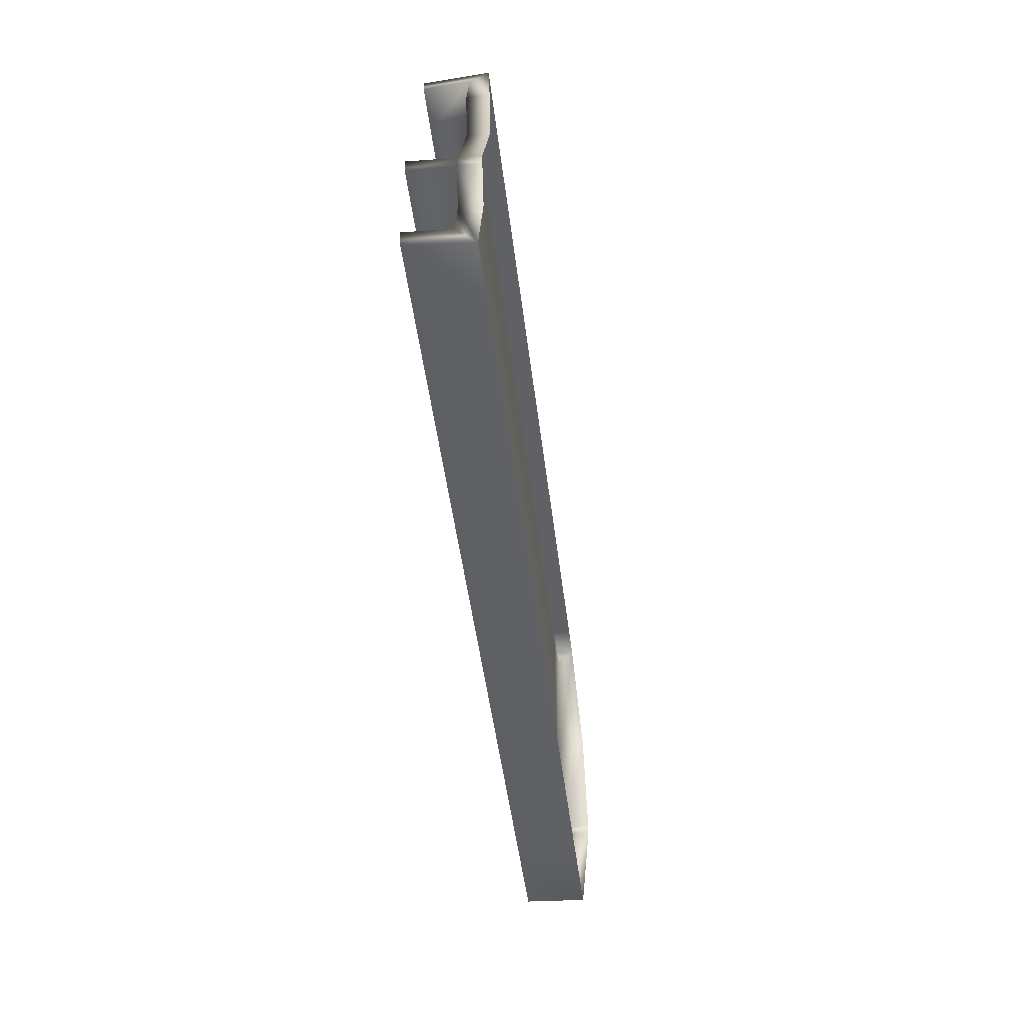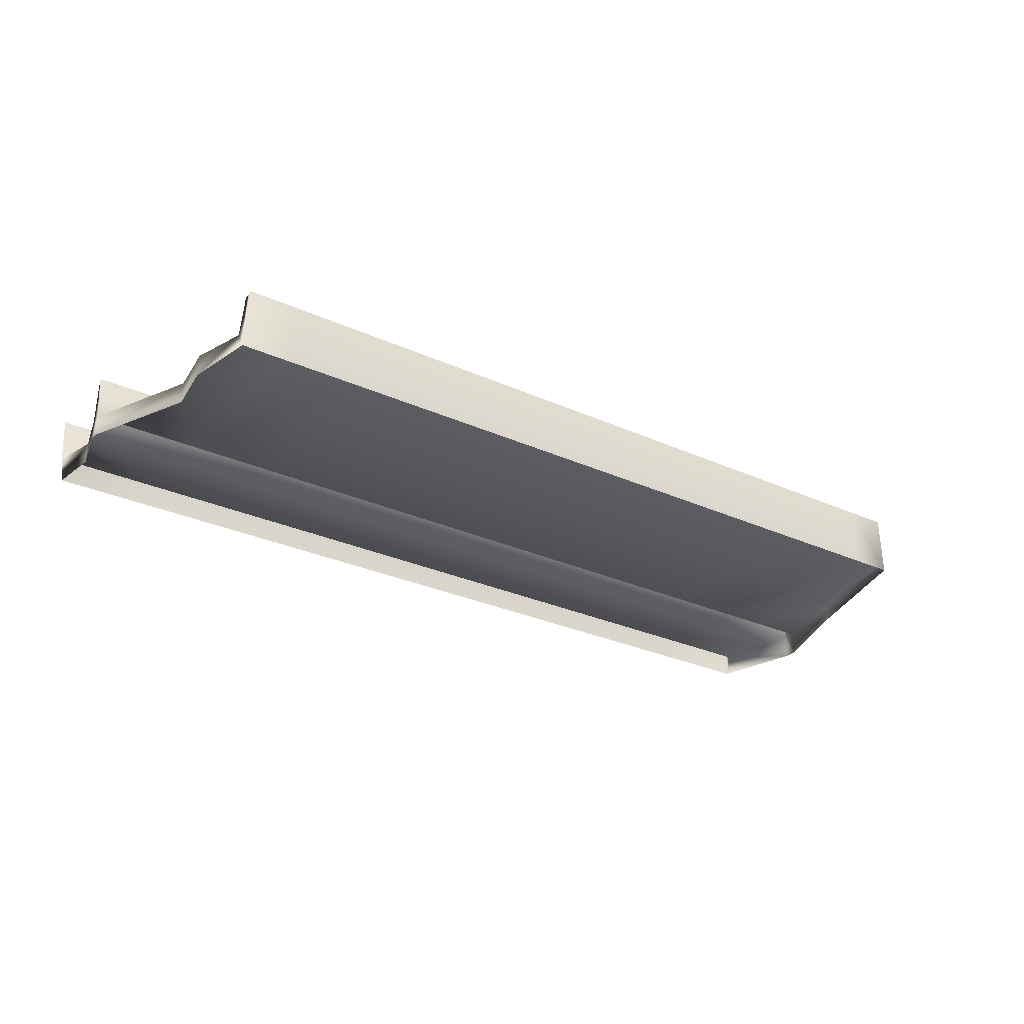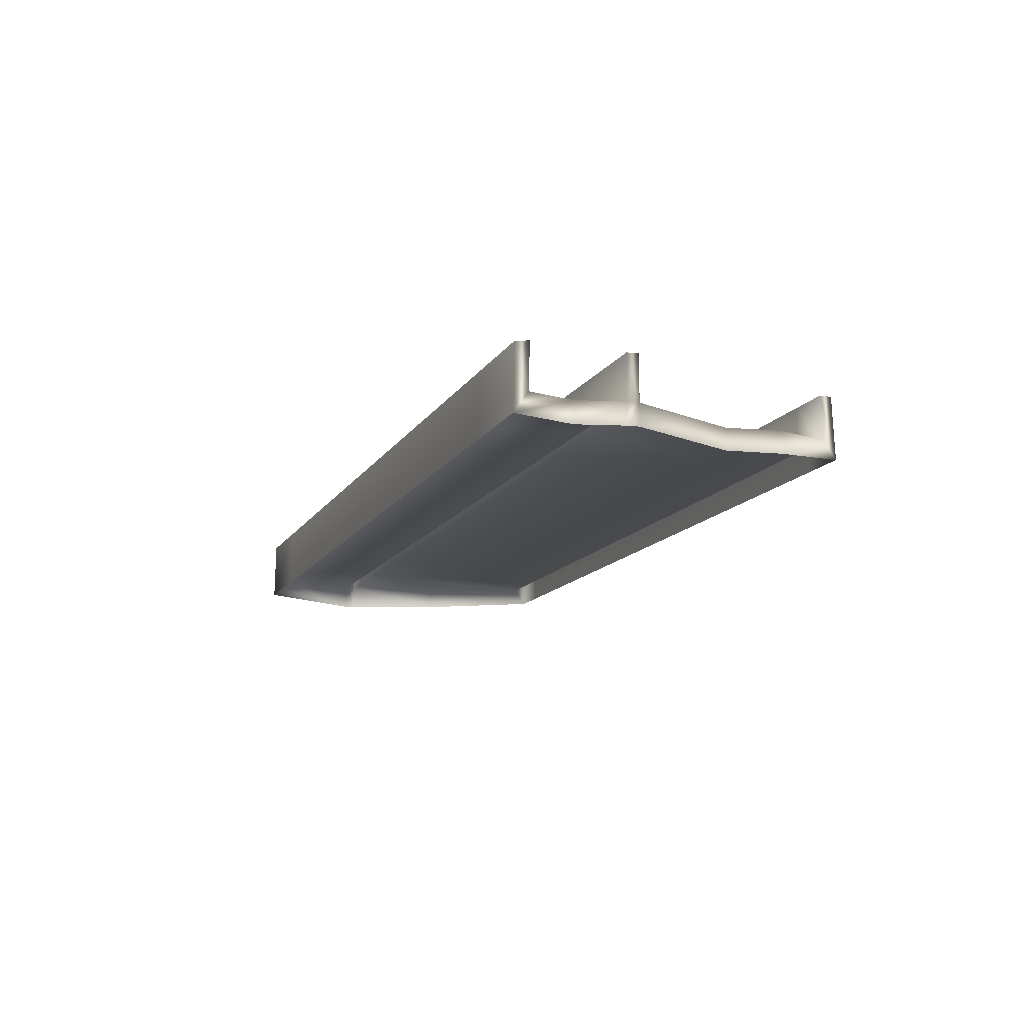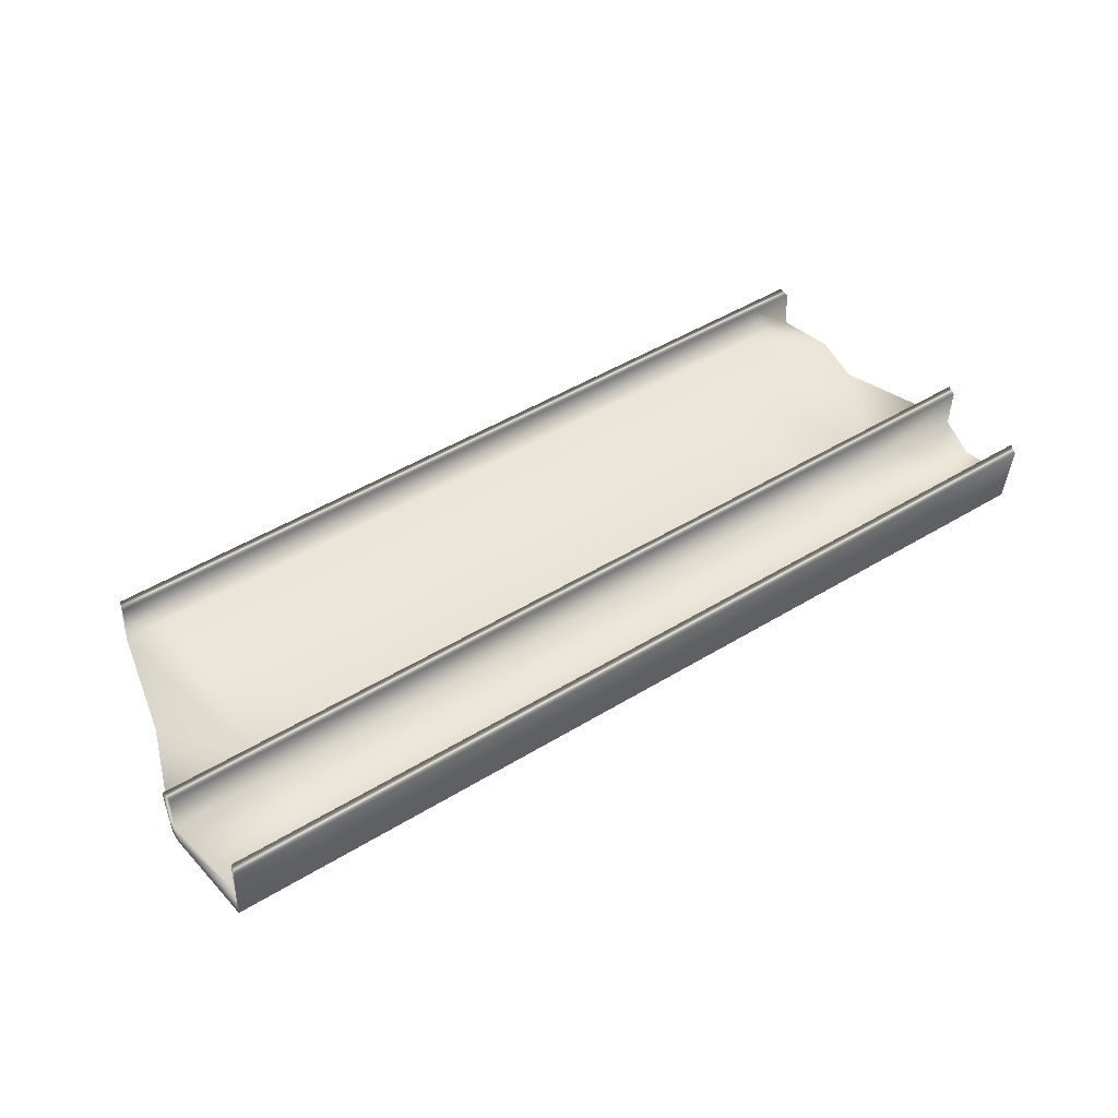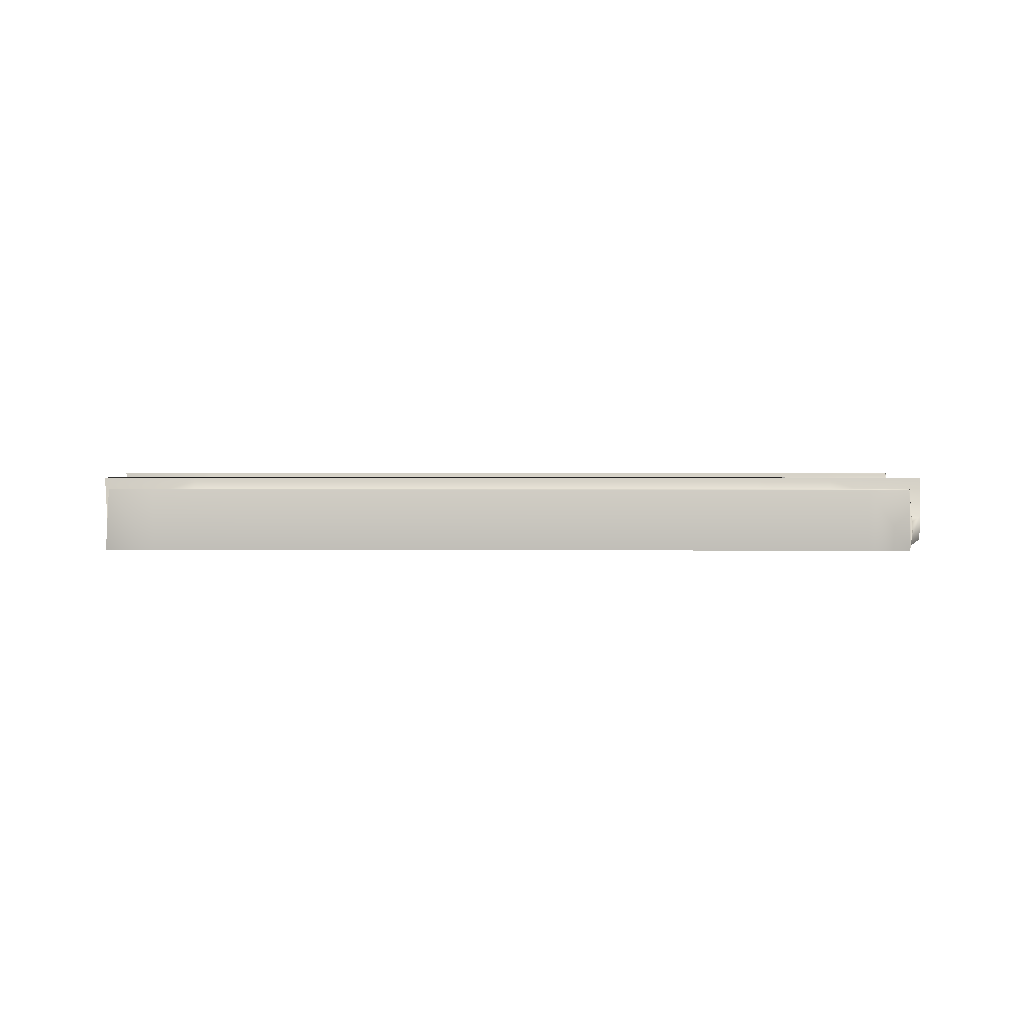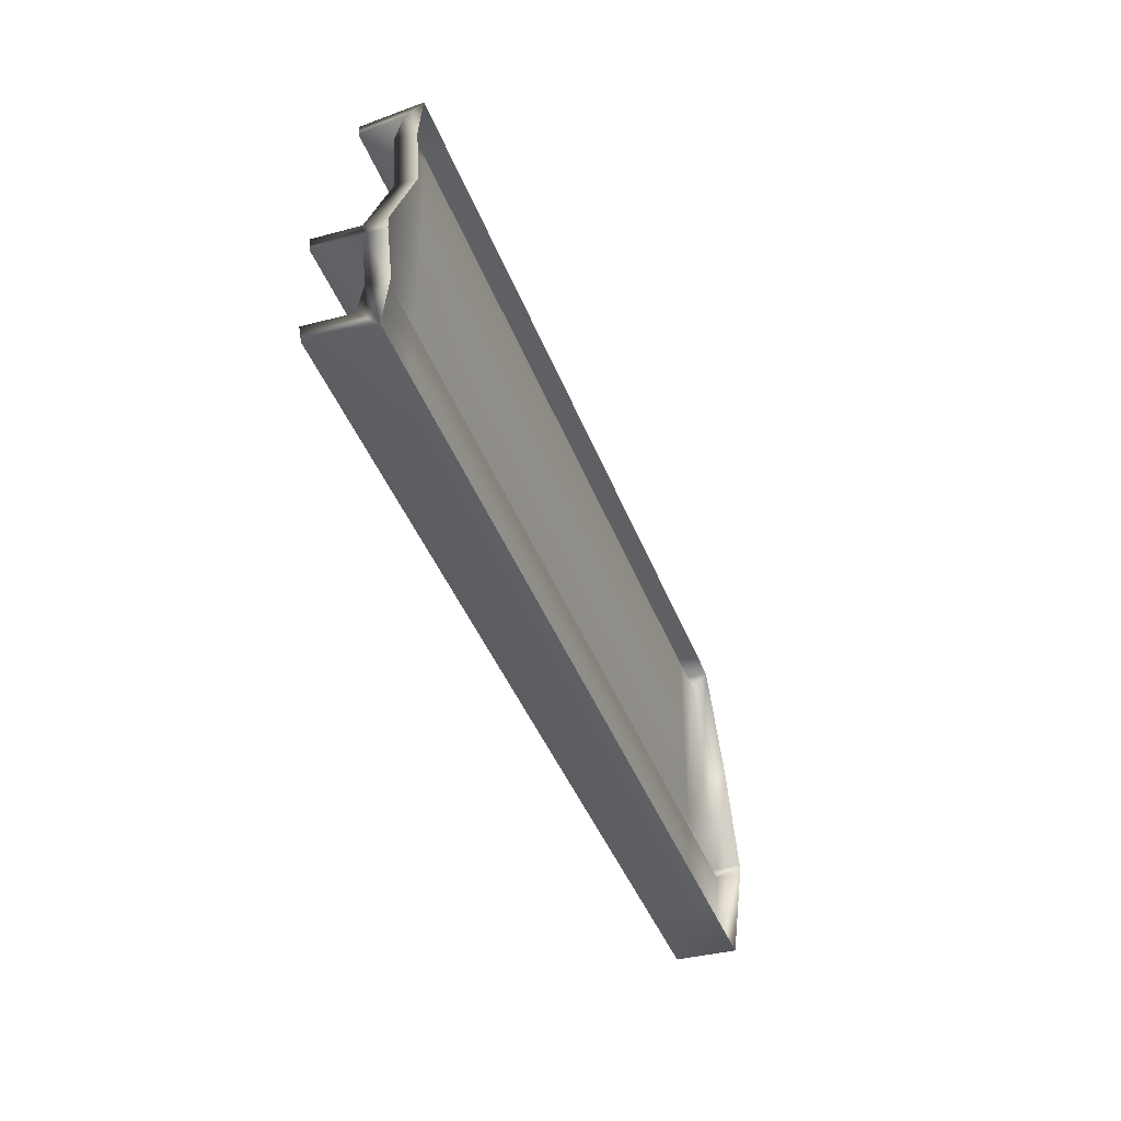
<metadata>
{"format":"obj","ext":"obj","renderer":"f3d","projection":"perspective","resolution":1024,"background":"white","views":[{"elev":-46.4,"azim":-83.2,"up":"+Z"},{"elev":-28.5,"azim":-34.3,"up":"+Y"},{"elev":-13.0,"azim":-110.2,"up":"+Y"},{"elev":50.9,"azim":146.7,"up":"+Y"},{"elev":4.2,"azim":0.3,"up":"+Y"},{"elev":-42.5,"azim":-69.9,"up":"+Z"}]}
</metadata>
<code>
g underOverpassF_geo
v 15.59 1.956 -8.656
v -15.63 1.956 -8.656
v -15.63 1.956 -9.307
v 15.59 1.956 -9.307
v 15.59 -0.505 -3.669
v -15.63 -0.505 -3.669
v -15.63 -0.505 -8.656
v 15.59 -0.505 -8.656
v 15.59 1.956 9.307
v -15.63 1.956 9.307
v -15.63 1.956 8.656
v 15.59 1.956 8.656
v 15.59 1.956 -3.059
v -15.63 1.956 -3.059
v -15.63 1.956 -3.669
v 15.59 1.956 -3.669
v 15.59 -0.505 8.656
v -15.63 -0.505 8.656
v -15.63 -0.505 -3.059
v 15.59 -0.505 -3.059
v 15.59 1.956 -9.307
v -15.63 1.956 -9.307
v -15.63 -1.505 -9.307
v 15.59 -1.505 -9.307
v 15.59 1.956 8.656
v -15.63 1.956 8.656
v -15.63 -0.505 8.656
v 15.59 -0.505 8.656
v 15.59 1.956 -3.669
v -15.63 1.956 -3.669
v -15.63 -0.505 -3.669
v 15.59 -0.505 -3.669
v 15.59 -0.505 -8.656
v -15.63 -0.505 -8.656
v -15.63 1.956 -8.656
v 15.59 1.956 -8.656
v 15.59 -1.505 9.307
v -15.63 -1.505 9.307
v -15.63 1.956 9.307
v 15.59 1.956 9.307
v 15.59 -0.505 -3.059
v -15.63 -0.505 -3.059
v -15.63 1.956 -3.059
v 15.59 1.956 -3.059
v 20.29 1.956 -3.059
v 25.98 1.956 -3.059
v 26.03 -0.505 -3.059
v 20.29 -0.505 -3.059
v 15.59 1.956 -3.059
v 15.59 -0.505 -3.059
v 20.29 1.956 -3.669
v 25.86 1.956 -3.669
v 25.98 1.956 -3.059
v 20.29 1.956 -3.059
v 15.59 1.956 -3.669
v 15.59 1.956 -3.059
v 20.29 -0.505 -3.669
v 26.01 -0.505 -3.669
v 25.86 1.956 -3.669
v 20.29 1.956 -3.669
v 15.59 -0.505 -3.669
v 15.59 1.956 -3.669
v 20.29 -0.505 -8.656
v 25.11 -0.505 -8.656
v 26.01 -0.505 -3.669
v 20.29 -0.505 -3.669
v 15.59 -0.505 -8.656
v 15.59 -0.505 -3.669
v 20.29 1.956 -8.656
v 24.96 1.956 -8.656
v 25.11 -0.505 -8.656
v 20.29 -0.505 -8.656
v 15.59 1.956 -8.656
v 15.59 -0.505 -8.656
v 20.29 1.956 -9.307
v 25.14 1.956 -9.307
v 24.96 1.956 -8.656
v 20.29 1.956 -8.656
v 15.59 1.956 -9.307
v 15.59 1.956 -8.656
v 25.37 -1.505 -9.307
v 25.14 1.956 -9.307
v 20.29 1.956 -9.307
v 20.29 -1.505 -9.307
v 15.59 -1.505 -9.307
v 15.59 1.956 -9.307
v 22.7 1.956 8.656
v 20.29 -0.505 8.656
v 22.92 -0.505 8.656
v 20.29 1.956 8.656
v 15.59 -0.505 8.656
v 15.59 1.956 8.656
v 22.54 1.956 9.307
v 20.29 1.956 8.656
v 22.7 1.956 8.656
v 20.29 1.956 9.307
v 15.59 1.956 8.656
v 15.59 1.956 9.307
v 22.65 -1.505 9.307
v 20.29 1.956 9.307
v 22.54 1.956 9.307
v 20.29 -1.505 9.307
v 15.59 1.956 9.307
v 15.59 -1.505 9.307
v 26.03 -0.505 -3.059
v 24.2 -0.505 2.334
v 20.29 -0.505 -3.059
v 22.92 -0.505 8.656
v 20.29 -0.505 8.656
v 15.59 -0.505 -3.059
v 15.59 -0.505 8.656
v 22.54 1.956 9.307
v 22.7 1.956 8.656
v 22.92 -0.505 8.656
v 22.65 -1.505 9.307
v 24.2 -0.505 2.334
v 24.2 -1.919 2.334
v 26.03 -0.505 -3.059
v 26.03 -1.956 -3.059
v 26.01 -0.505 -3.669
v 25.98 1.956 -3.059
v 25.86 1.956 -3.669
v 26.01 -1.956 -3.669
v 25.11 -0.505 -8.656
v 25.37 -1.505 -9.307
v 24.96 1.956 -8.656
v 25.14 1.956 -9.307
v -15.63 1.956 -9.307
v -20.32 -1.505 -9.307
v -15.63 -1.505 -9.307
v -20.32 1.956 -9.307
v -25.65 1.956 -9.307
v -25.43 -1.505 -9.307
v -15.63 1.956 -8.656
v -20.32 1.956 -9.307
v -15.63 1.956 -9.307
v -20.32 1.956 -8.656
v -25.94 1.956 -8.656
v -25.65 1.956 -9.307
v -15.63 -0.505 -8.656
v -20.32 1.956 -8.656
v -15.63 1.956 -8.656
v -20.32 -0.505 -8.656
v -25.83 -0.505 -8.656
v -25.94 1.956 -8.656
v -15.63 -0.505 -3.669
v -20.32 -0.505 -8.656
v -15.63 -0.505 -8.656
v -20.32 -0.505 -3.669
v -25.9 -0.505 -3.669
v -25.24 -0.505 -6.163
v -25.83 -0.505 -8.656
v -15.63 1.956 -3.669
v -20.32 -0.505 -3.669
v -15.63 -0.505 -3.669
v -20.32 1.956 -3.669
v -25.87 1.956 -3.669
v -25.9 -0.505 -3.669
v -15.63 1.956 -3.059
v -20.32 1.956 -3.669
v -15.63 1.956 -3.669
v -20.32 1.956 -3.059
v -26.03 1.956 -3.059
v -25.87 1.956 -3.669
v -15.63 -0.505 -3.059
v -20.32 1.956 -3.059
v -15.63 1.956 -3.059
v -20.32 -0.505 -3.059
v -25.94 -0.505 -3.059
v -26.03 1.956 -3.059
v -15.63 -0.505 8.656
v -20.32 -0.505 -3.059
v -15.63 -0.505 -3.059
v -20.32 -0.505 8.656
v -23.43 -0.505 2.799
v -25.94 -0.505 -3.059
v -23.86 -0.505 5.728
v -23.02 -0.505 8.656
v -15.63 1.956 8.656
v -20.32 -0.505 8.656
v -15.63 -0.505 8.656
v -20.32 1.956 8.656
v -23.02 -0.505 8.656
v -22.8 1.956 8.656
v -15.63 1.956 9.307
v -20.32 1.956 8.656
v -15.63 1.956 8.656
v -20.32 1.956 9.307
v -22.8 1.956 8.656
v -22.83 1.956 9.307
v -15.63 -1.505 9.307
v -20.32 1.956 9.307
v -15.63 1.956 9.307
v -20.32 -1.505 9.307
v -22.83 1.956 9.307
v -23.06 -1.505 9.307
v -25.65 1.956 -9.307
v -25.94 1.956 -8.656
v -25.83 -0.505 -8.656
v -25.43 -1.505 -9.307
v -25.24 -0.505 -6.163
v -25.24 -1.699 -6.163
v -25.9 -0.505 -3.669
v -25.9 -1.699 -3.669
v -25.94 -0.505 -3.059
v -25.87 1.956 -3.669
v -26.03 1.956 -3.059
v -25.94 -1.699 -3.059
v -23.43 -0.505 2.799
v -23.43 -1.699 2.799
v -23.86 -0.505 5.728
v -23.86 -1.699 5.728
v -23.02 -0.505 8.656
v -23.06 -1.505 9.307
v -22.8 1.956 8.656
v -22.83 1.956 9.307
g underOverpassF_geo_0
f 3 2 1
f 4 3 1
f 7 6 5
f 8 7 5
f 11 10 9
f 12 11 9
f 15 14 13
f 16 15 13
f 19 18 17
f 20 19 17
f 23 22 21
f 24 23 21
f 27 26 25
f 28 27 25
f 31 30 29
f 32 31 29
f 35 34 33
f 36 35 33
f 39 38 37
f 40 39 37
f 43 42 41
f 44 43 41
f 47 46 45
f 48 47 45
f 45 49 48
f 49 50 48
f 53 52 51
f 54 53 51
f 51 55 54
f 55 56 54
f 59 58 57
f 60 59 57
f 57 61 60
f 61 62 60
f 65 64 63
f 66 65 63
f 63 67 66
f 67 68 66
f 71 70 69
f 72 71 69
f 69 73 72
f 73 74 72
f 77 76 75
f 78 77 75
f 75 79 78
f 79 80 78
f 83 82 81
f 84 83 81
f 84 85 83
f 85 86 83
f 89 88 87
f 88 90 87
f 88 91 90
f 91 92 90
f 95 94 93
f 94 96 93
f 94 97 96
f 97 98 96
f 101 100 99
f 100 102 99
f 100 103 102
f 103 104 102
f 107 106 105
f 106 107 108
f 107 109 108
f 107 110 109
f 110 111 109
f 114 113 112
f 115 114 112
f 114 115 116
f 115 117 116
f 116 117 118
f 117 119 118
f 118 119 120
f 118 120 121
f 120 122 121
f 119 123 120
f 120 123 124
f 123 125 124
f 124 125 126
f 125 127 126
f 130 129 128
f 129 131 128
f 131 129 132
f 129 133 132
f 136 135 134
f 135 137 134
f 137 135 138
f 135 139 138
f 142 141 140
f 141 143 140
f 143 141 144
f 141 145 144
f 148 147 146
f 147 149 146
f 149 147 150
f 147 151 150
f 147 152 151
f 155 154 153
f 154 156 153
f 156 154 157
f 154 158 157
f 161 160 159
f 160 162 159
f 162 160 163
f 160 164 163
f 167 166 165
f 166 168 165
f 168 166 169
f 166 170 169
f 173 172 171
f 172 174 171
f 172 175 174
f 172 176 175
f 175 177 174
f 177 178 174
f 181 180 179
f 180 182 179
f 180 183 182
f 183 184 182
f 187 186 185
f 186 188 185
f 186 189 188
f 189 190 188
f 193 192 191
f 192 194 191
f 192 195 194
f 195 196 194
f 199 198 197
f 200 199 197
f 199 200 201
f 200 202 201
f 201 202 203
f 202 204 203
f 203 204 205
f 203 205 206
f 205 207 206
f 204 208 205
f 205 208 209
f 208 210 209
f 209 210 211
f 210 212 211
f 211 212 213
f 212 214 213
f 215 213 214
f 216 215 214

</code>
